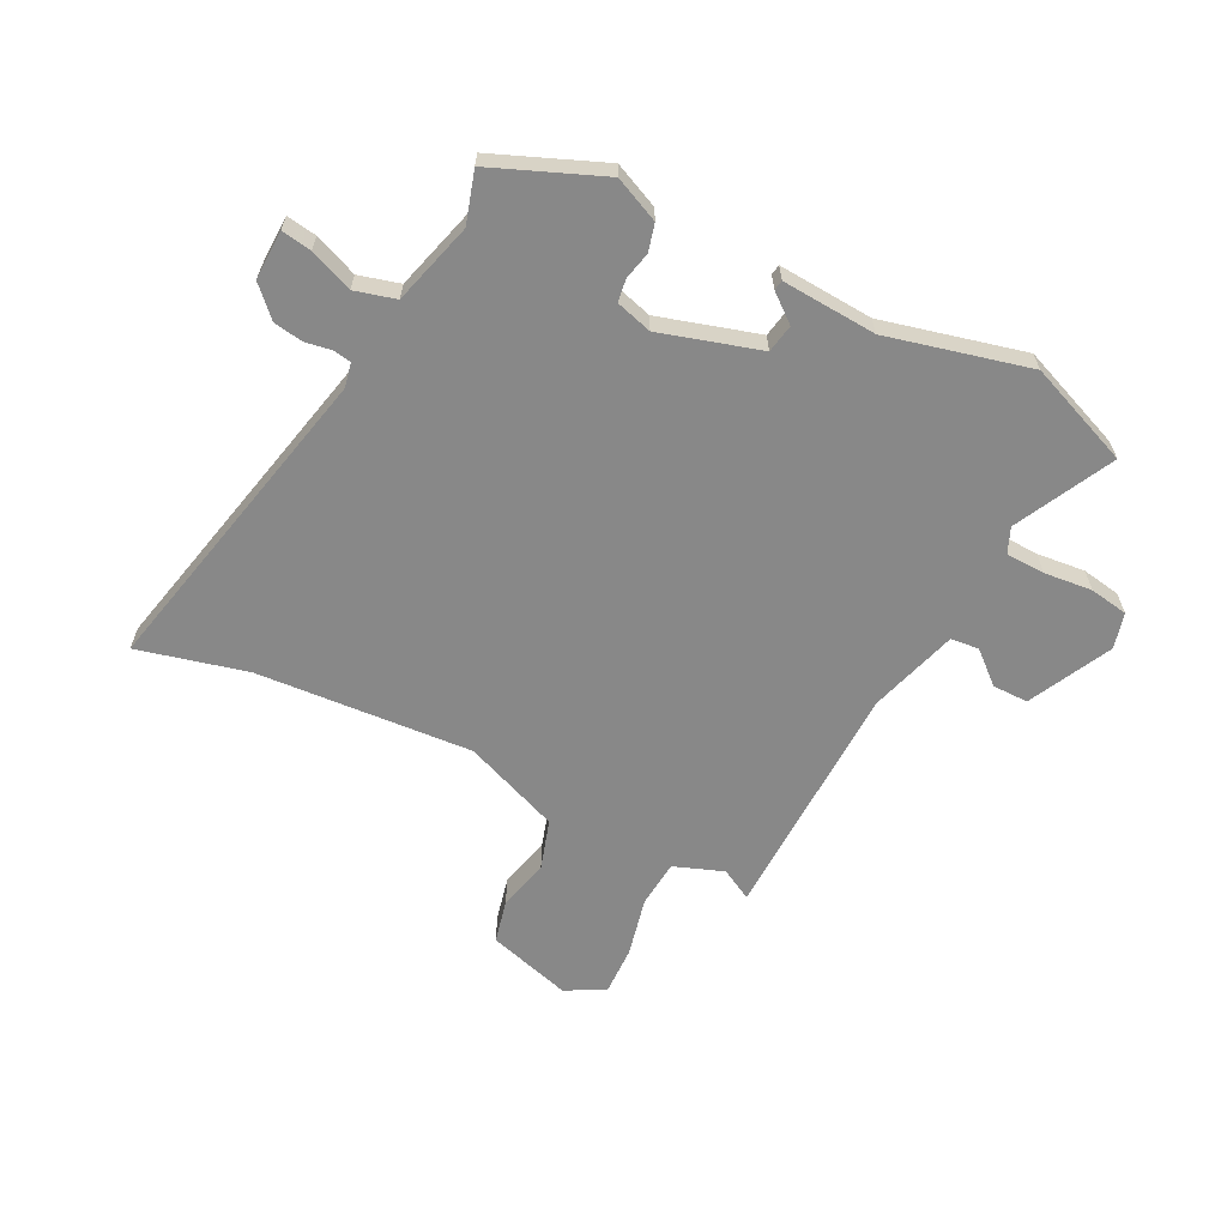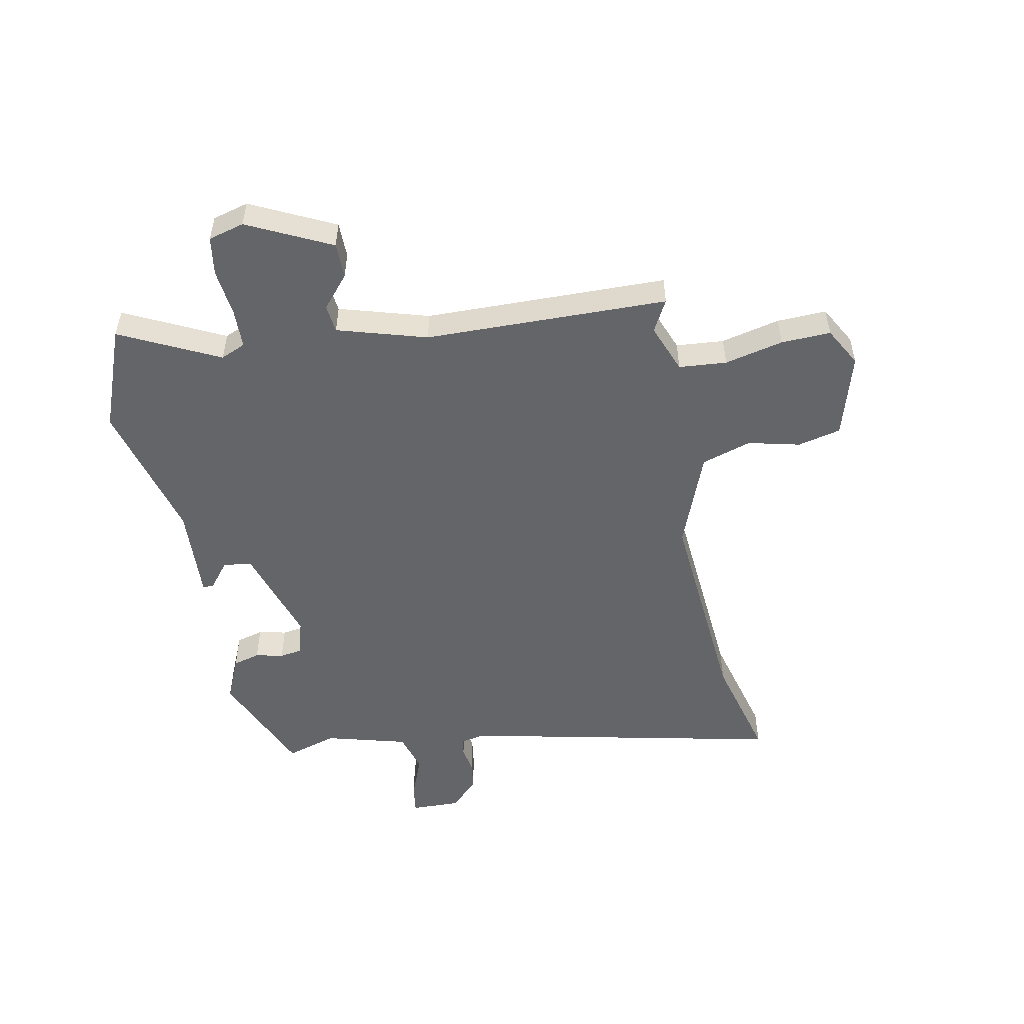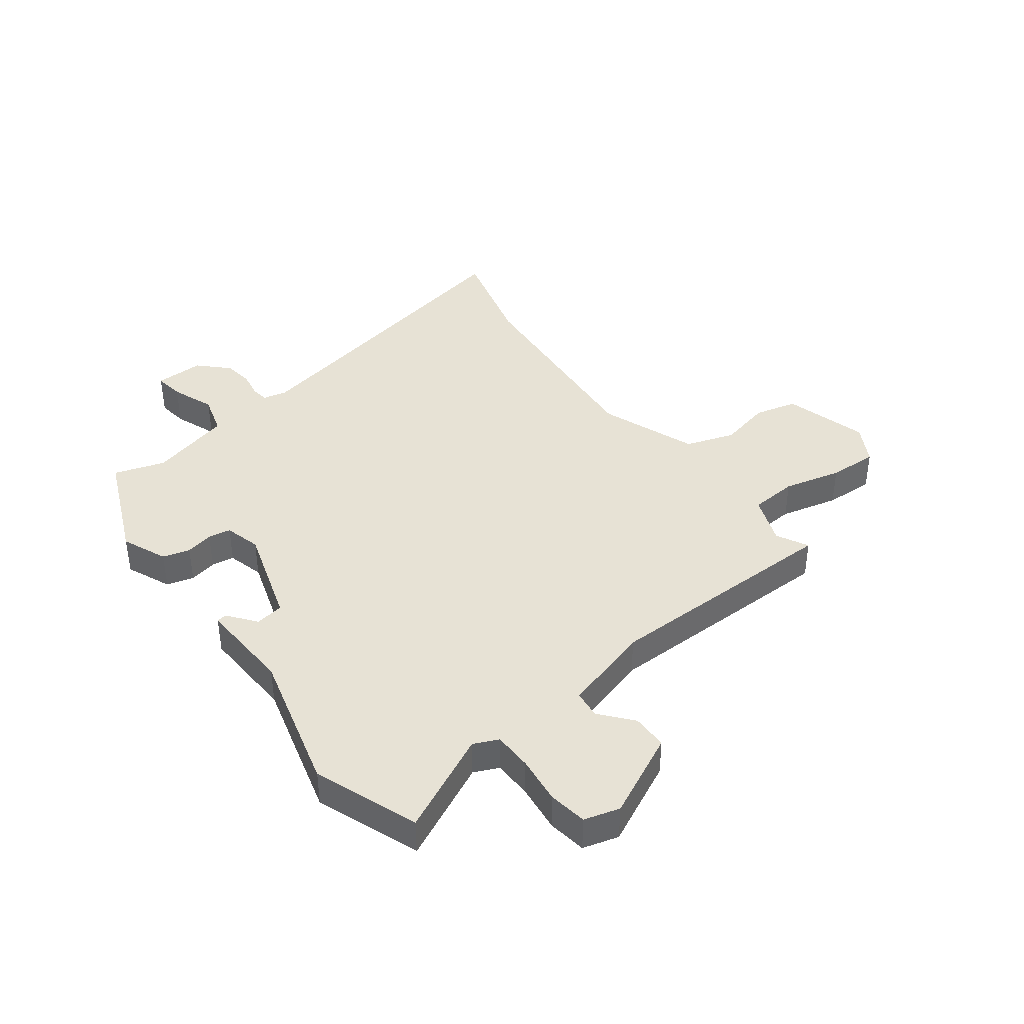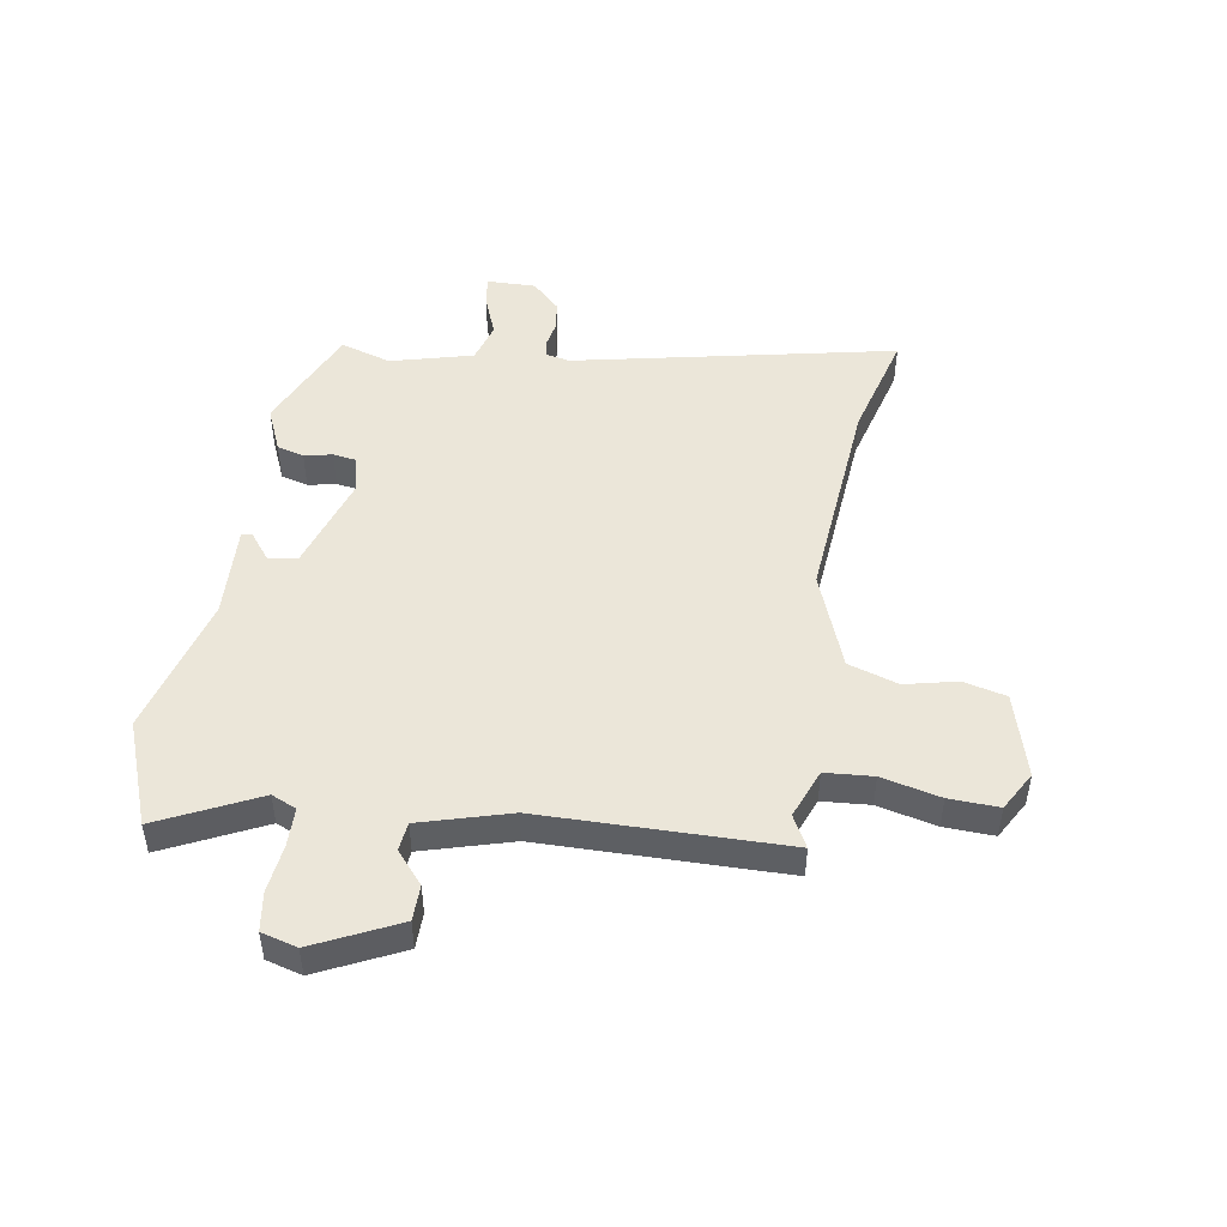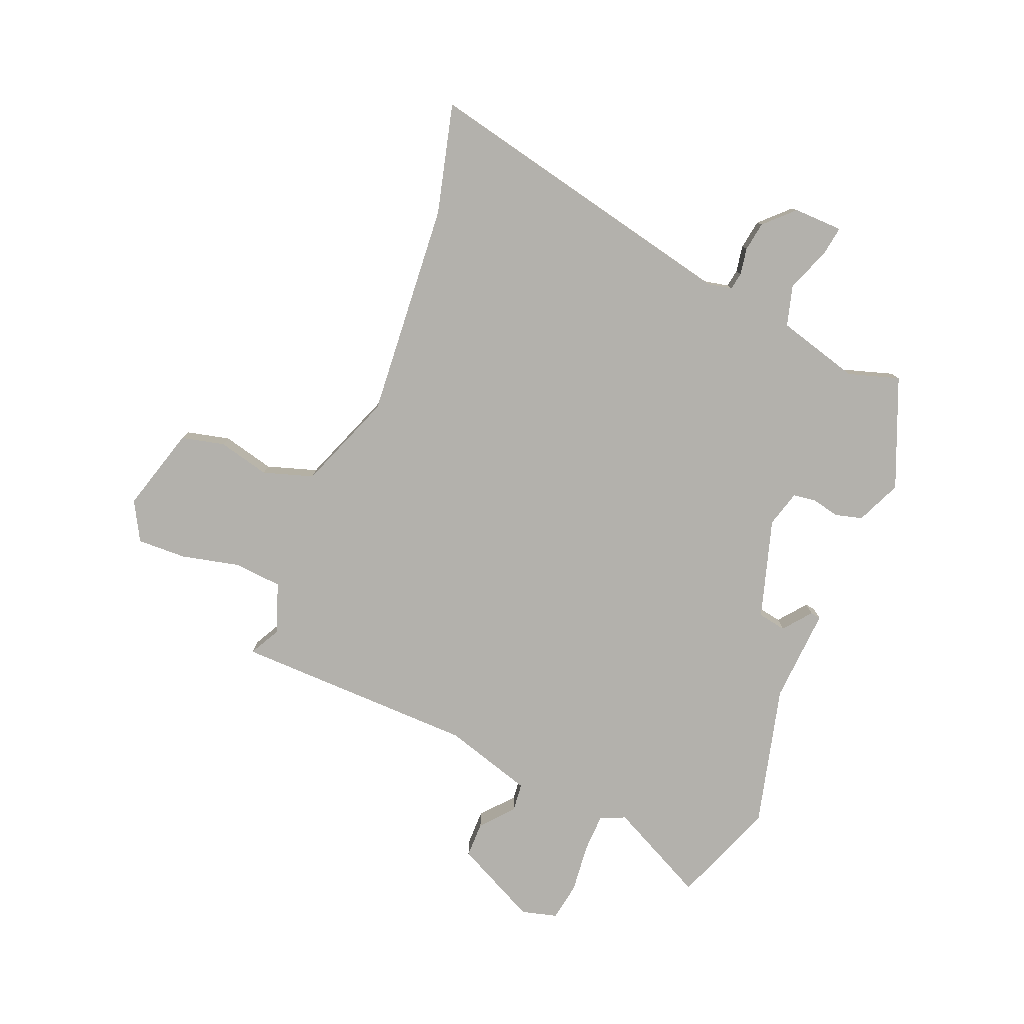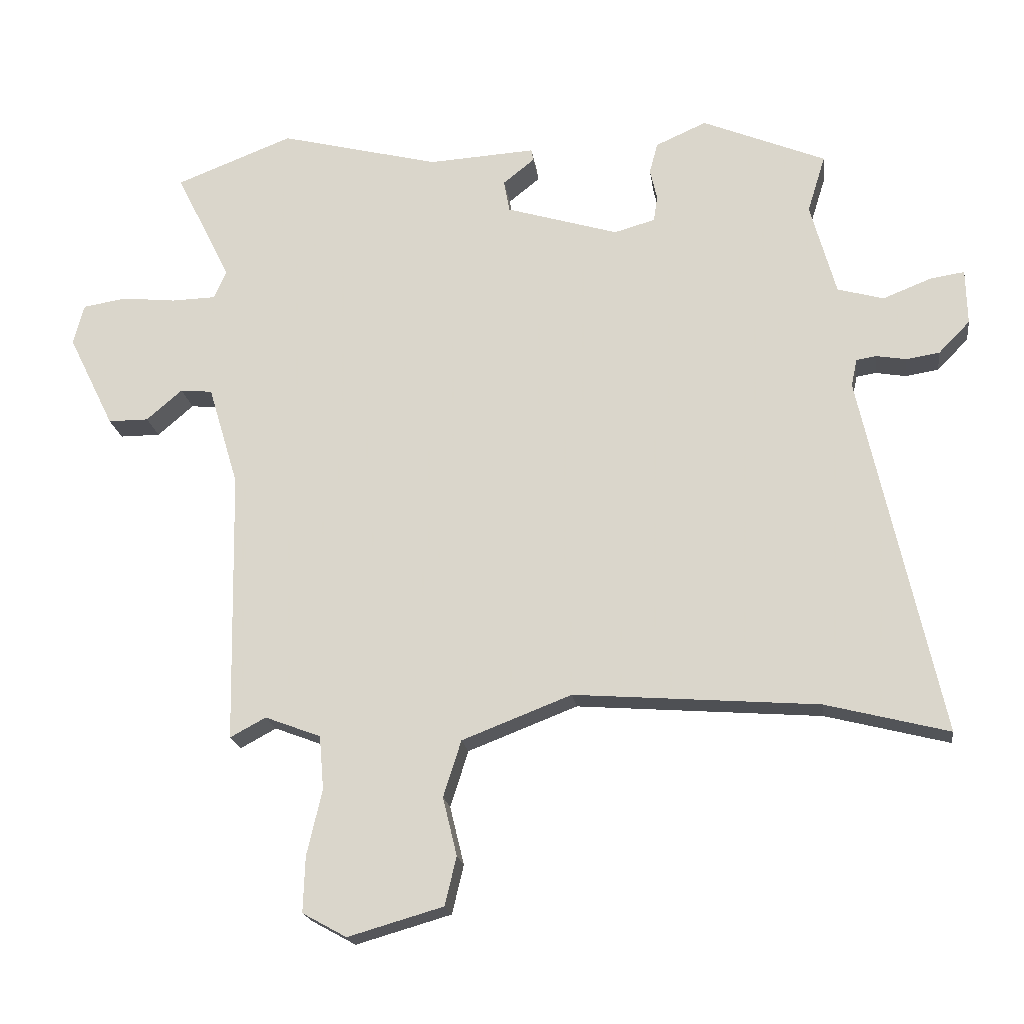
<metadata>
{"format":"obj","ext":"obj","renderer":"f3d","projection":"perspective","resolution":1024,"background":"white","views":[{"elev":-62.8,"azim":-27.0,"up":"+Y"},{"elev":-51.5,"azim":101.3,"up":"+Y"},{"elev":40.3,"azim":53.6,"up":"+Y"},{"elev":47.8,"azim":99.8,"up":"+Y"},{"elev":-79.1,"azim":-112.2,"up":"+Y"},{"elev":-19.4,"azim":-172.2,"up":"+Z"}]}
</metadata>
<code>
v 0.469 0.07 -0.507
v 0.413 0.07 -0.477
v 0.326 0.07 -0.51
v 0.319 0.07 -0.594
v 0.343 0.07 -0.697
v 0.346 0.07 -0.784
v 0.277 0.07 -0.822
v 0.128 0.07 -0.779
v 0.11 0.07 -0.703
v 0.132 0.07 -0.612
v 0.104 0.07 -0.524
v -0.067 0.07 -0.458
v -0.448 0.07 -0.487
v -0.64 0.07 -0.536
v -0.516 0.07 0.03
v -0.525 0.07 0.073
v -0.556 0.07 0.078
v -0.603 0.07 0.07
v -0.655 0.07 0.078
v -0.704 0.07 0.128
v -0.702 0.07 0.215
v -0.649 0.07 0.207
v -0.573 0.07 0.177
v -0.501 0.07 0.197
v -0.461 0.07 0.342
v -0.489 0.07 0.432
v -0.296 0.07 0.512
v -0.217 0.07 0.477
v -0.204 0.07 0.429
v -0.215 0.07 0.38
v -0.209 0.07 0.34
v -0.145 0.07 0.322
v 0.03 0.07 0.375
v 0.039 0.07 0.425
v -0.01 0.07 0.464
v -0.007 0.07 0.482
v 0.16 0.07 0.472
v 0.41 0.07 0.535
v 0.593 0.07 0.464
v 0.507 0.07 0.291
v 0.526 0.07 0.247
v 0.595 0.07 0.245
v 0.68 0.07 0.254
v 0.748 0.07 0.243
v 0.765 0.07 0.18
v 0.693 0.07 0.034
v 0.63 0.07 0.034
v 0.574 0.07 0.082
v 0.524 0.07 0.077
v 0.477 0.07 -0.08
v 0.469 0 -0.507
v 0.413 0 -0.477
v 0.326 0 -0.51
v 0.319 0 -0.594
v 0.343 0 -0.697
v 0.346 0 -0.784
v 0.277 0 -0.822
v 0.128 0 -0.779
v 0.11 0 -0.703
v 0.132 0 -0.612
v 0.104 0 -0.524
v -0.067 0 -0.458
v -0.448 0 -0.487
v -0.64 0 -0.536
v -0.516 0 0.03
v -0.525 0 0.073
v -0.556 0 0.078
v -0.603 0 0.07
v -0.655 0 0.078
v -0.704 0 0.128
v -0.702 0 0.215
v -0.649 0 0.207
v -0.573 0 0.177
v -0.501 0 0.197
v -0.461 0 0.342
v -0.489 0 0.432
v -0.296 0 0.512
v -0.217 0 0.477
v -0.204 0 0.429
v -0.215 0 0.38
v -0.209 0 0.34
v -0.145 0 0.322
v 0.03 0 0.375
v 0.039 0 0.425
v -0.01 0 0.464
v -0.007 0 0.482
v 0.16 0 0.472
v 0.41 0 0.535
v 0.593 0 0.464
v 0.507 0 0.291
v 0.526 0 0.247
v 0.595 0 0.245
v 0.68 0 0.254
v 0.748 0 0.243
v 0.765 0 0.18
v 0.693 0 0.034
v 0.63 0 0.034
v 0.574 0 0.082
v 0.524 0 0.077
v 0.477 0 -0.08
f 46 47 48
f 45 46 48
f 44 45 48
f 43 44 48
f 42 43 48
f 41 42 48 49
f 40 41 49 50
f 37 38 39 40
f 36 37 40
f 35 36 40
f 34 35 40
f 33 34 40 50
f 28 29 30
f 27 28 30
f 26 27 30
f 25 26 30
f 24 25 30 31
f 21 22 23
f 20 21 23
f 19 20 23
f 18 19 23
f 17 18 23
f 16 17 23 24
f 24 31 32
f 16 24 32
f 15 16 32
f 8 9 10
f 7 8 10
f 6 7 10
f 5 6 10
f 4 5 10
f 3 4 10 11
f 2 3 11 12
f 50 1 2
f 32 33 50
f 15 32 50
f 14 15 50
f 13 14 50
f 12 13 50
f 2 12 50
f 98 97 96
f 98 96 95
f 98 95 94
f 98 94 93
f 98 93 92
f 99 98 92 91
f 100 99 91 90
f 90 89 88 87
f 90 87 86
f 90 86 85
f 90 85 84
f 100 90 84 83
f 80 79 78
f 80 78 77
f 80 77 76
f 80 76 75
f 81 80 75 74
f 73 72 71
f 73 71 70
f 73 70 69
f 73 69 68
f 73 68 67
f 74 73 67 66
f 82 81 74
f 82 74 66
f 82 66 65
f 60 59 58
f 60 58 57
f 60 57 56
f 60 56 55
f 60 55 54
f 61 60 54 53
f 62 61 53 52
f 52 51 100
f 100 83 82
f 100 82 65
f 100 65 64
f 100 64 63
f 100 63 62
f 100 62 52
f 1 51 52 2
f 2 52 53 3
f 3 53 54 4
f 4 54 55 5
f 5 55 56 6
f 6 56 57 7
f 7 57 58 8
f 8 58 59 9
f 9 59 60 10
f 10 60 61 11
f 11 61 62 12
f 12 62 63 13
f 13 63 64 14
f 14 64 65 15
f 15 65 66 16
f 16 66 67 17
f 17 67 68 18
f 18 68 69 19
f 19 69 70 20
f 20 70 71 21
f 21 71 72 22
f 22 72 73 23
f 23 73 74 24
f 24 74 75 25
f 25 75 76 26
f 26 76 77 27
f 27 77 78 28
f 28 78 79 29
f 29 79 80 30
f 30 80 81 31
f 31 81 82 32
f 32 82 83 33
f 33 83 84 34
f 34 84 85 35
f 35 85 86 36
f 36 86 87 37
f 37 87 88 38
f 38 88 89 39
f 39 89 90 40
f 40 90 91 41
f 41 91 92 42
f 42 92 93 43
f 43 93 94 44
f 44 94 95 45
f 45 95 96 46
f 46 96 97 47
f 47 97 98 48
f 48 98 99 49
f 49 99 100 50
f 50 100 51 1

</code>
